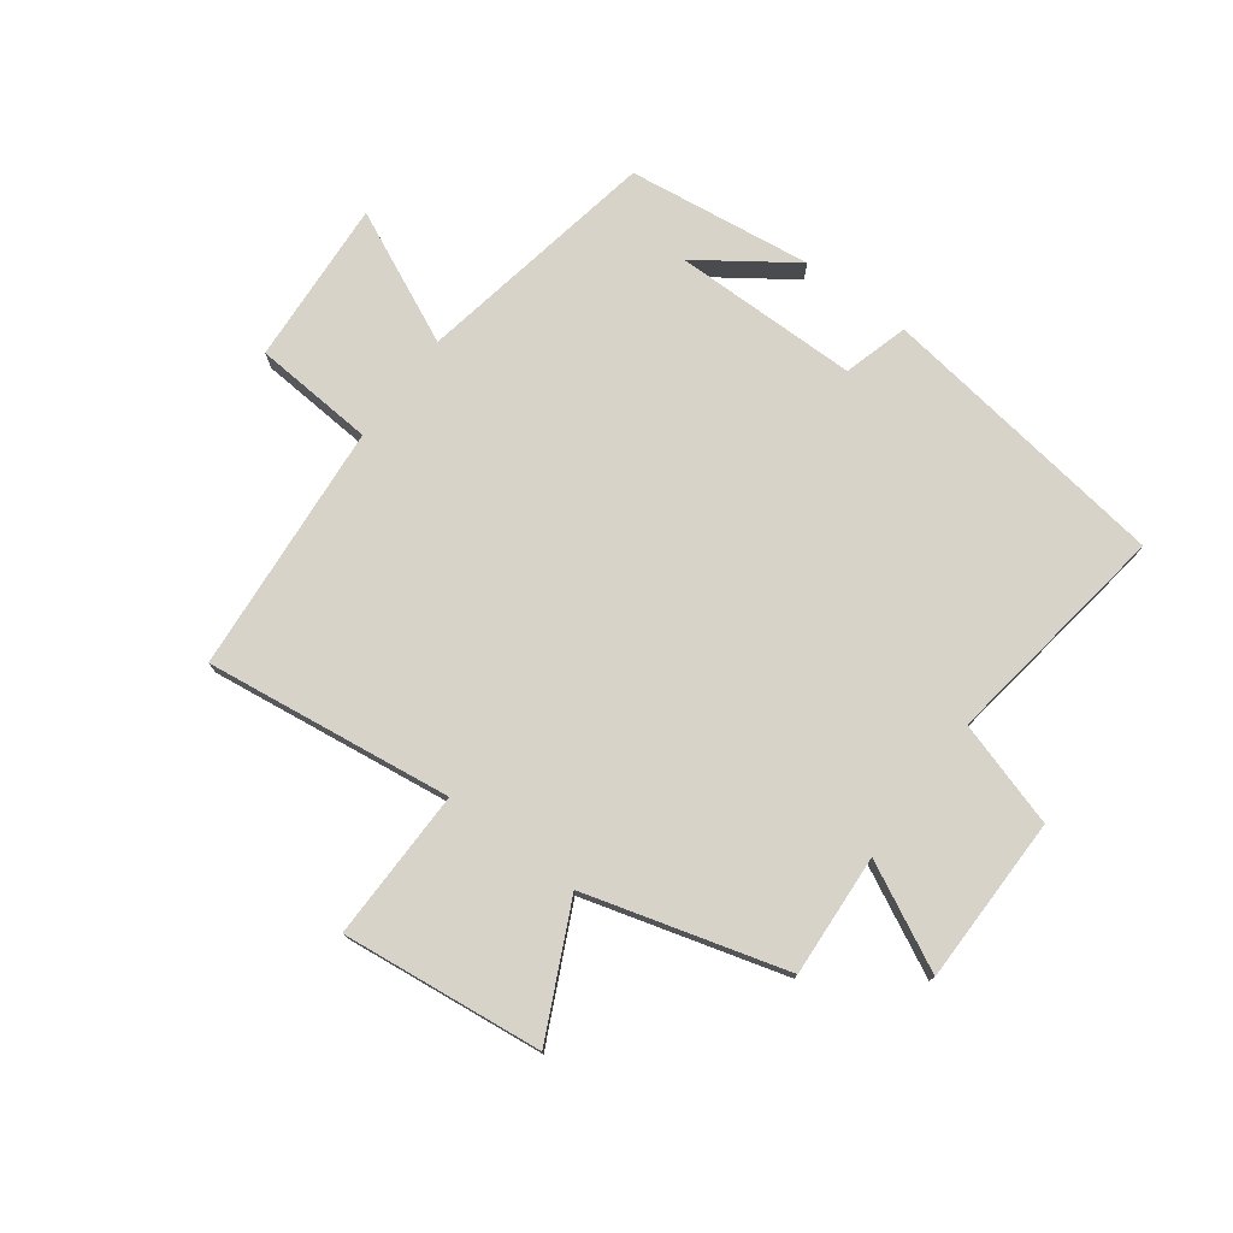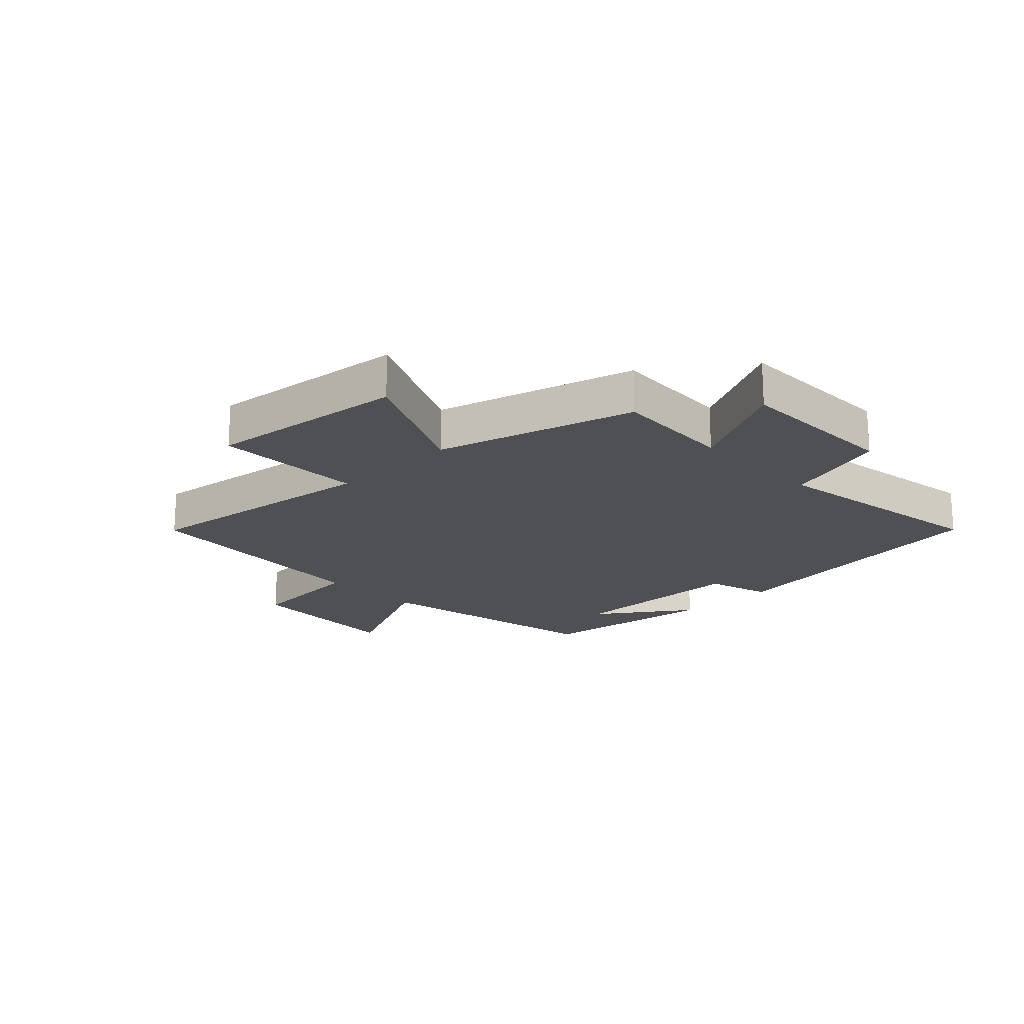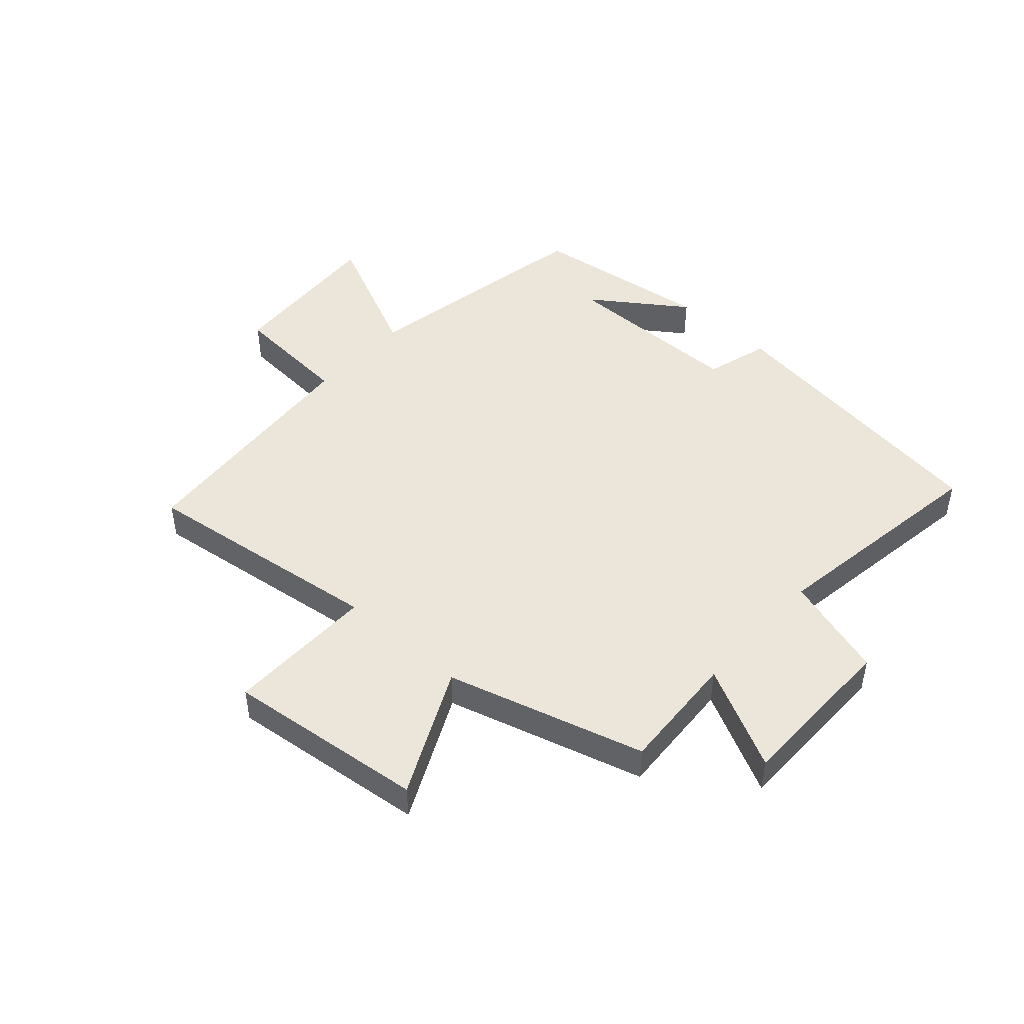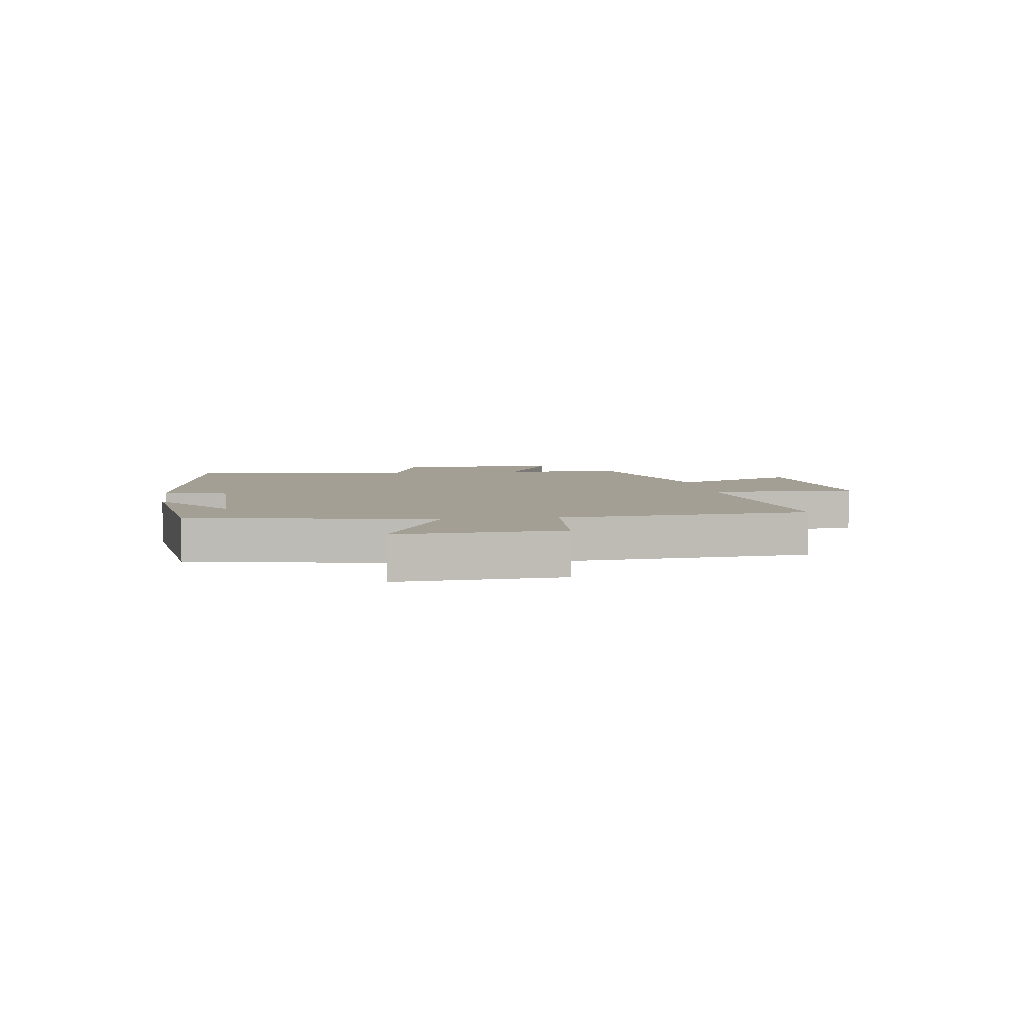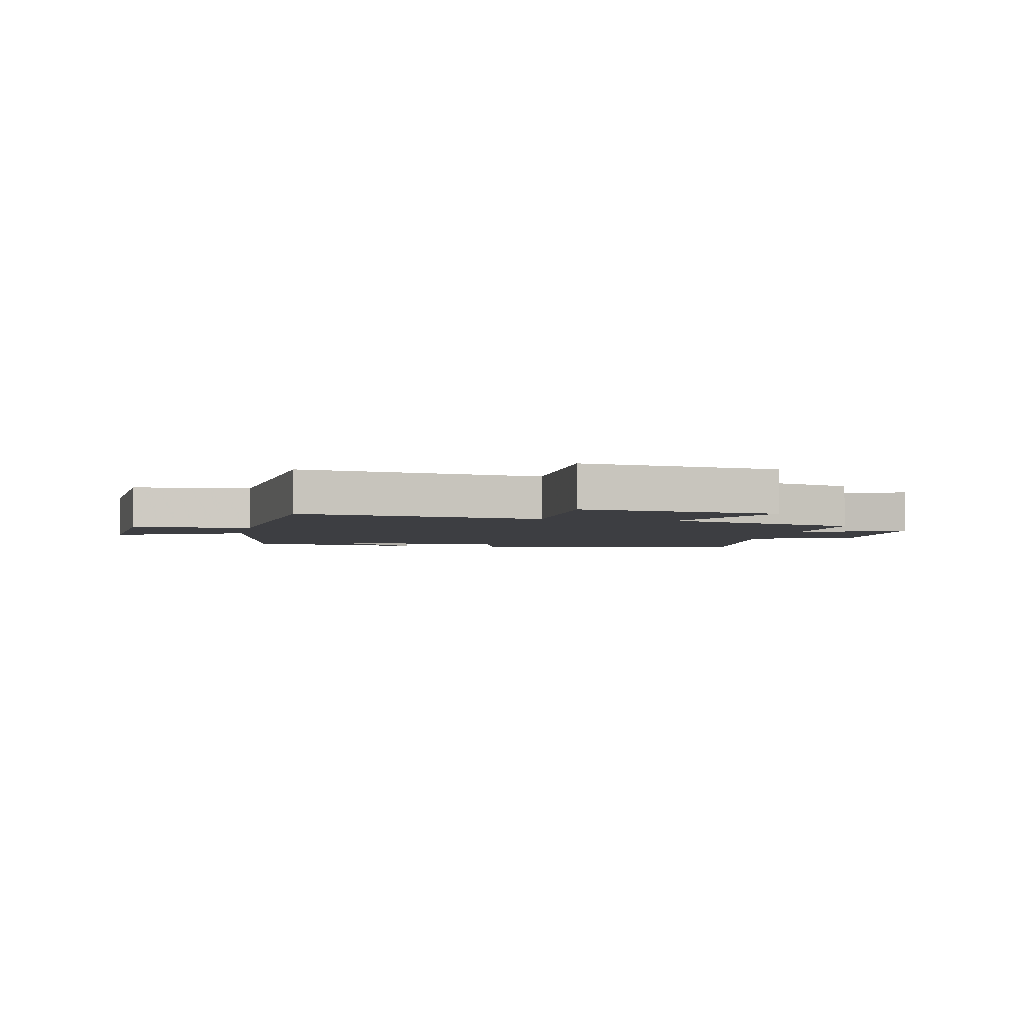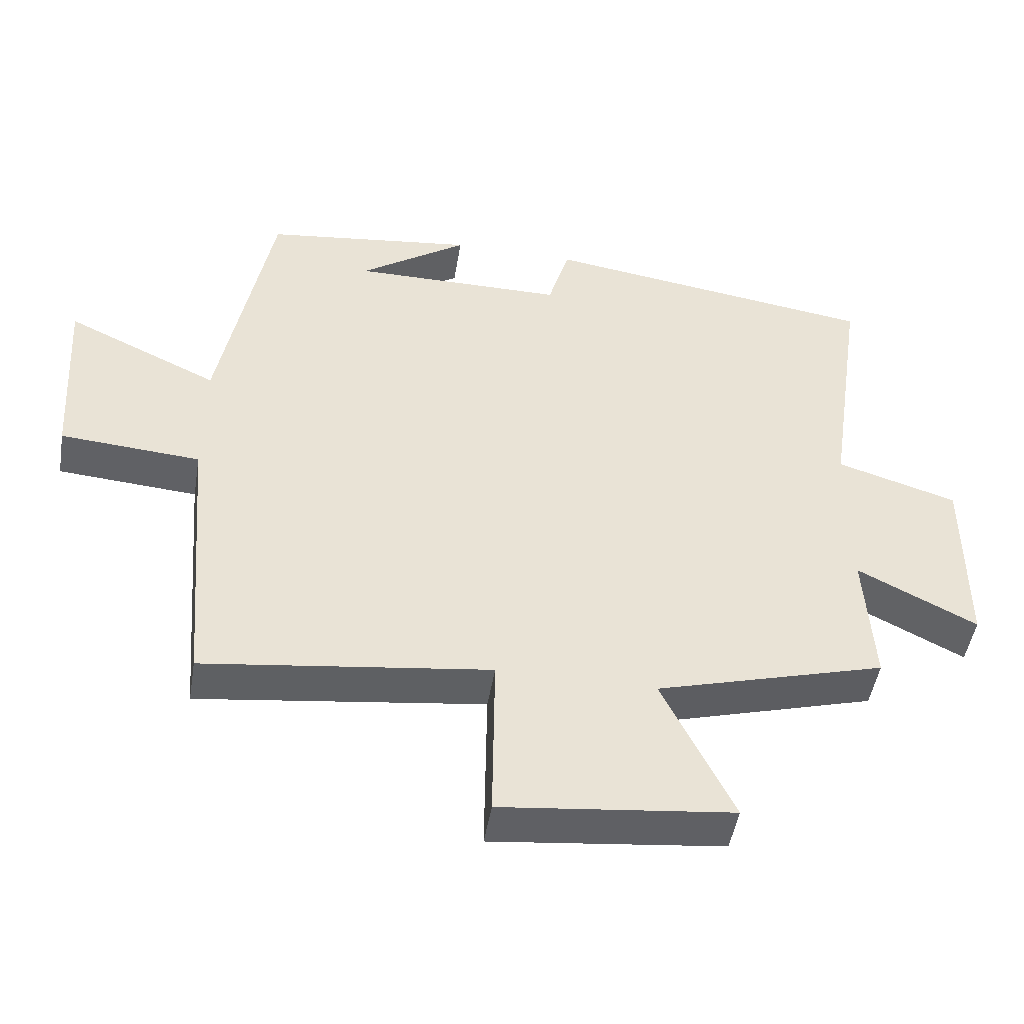
<metadata>
{"format":"obj","ext":"obj","renderer":"f3d","projection":"perspective","resolution":1024,"background":"white","views":[{"elev":76.3,"azim":-143.4,"up":"+Y"},{"elev":-19.2,"azim":-135.9,"up":"+Y"},{"elev":46.8,"azim":-138.0,"up":"+Y"},{"elev":5.3,"azim":82.1,"up":"+Y"},{"elev":-3.6,"azim":168.0,"up":"+Y"},{"elev":-48.3,"azim":170.6,"up":"+Z"}]}
</metadata>
<code>
v -0.557 0.07 0.431
v -0.067 0.07 0.5
v -0.036 0.07 0.392
v 0.274 0.07 0.39
v 0.117 0.07 0.5
v 0.425 0.07 0.46
v 0.5 0.07 0.053
v 0.721 0.07 0.156
v 0.703 0.07 -0.12
v 0.5 0.07 -0.135
v 0.465 0.07 -0.554
v 0.052 0.07 -0.5
v 0.055 0.07 -0.752
v -0.281 0.07 -0.714
v -0.178 0.07 -0.5
v -0.512 0.07 -0.405
v -0.5 0.07 -0.201
v -0.674 0.07 -0.289
v -0.676 0.07 -0.009
v -0.5 0.07 0.045
v -0.557 0 0.431
v -0.067 0 0.5
v -0.036 0 0.392
v 0.274 0 0.39
v 0.117 0 0.5
v 0.425 0 0.46
v 0.5 0 0.053
v 0.721 0 0.156
v 0.703 0 -0.12
v 0.5 0 -0.135
v 0.465 0 -0.554
v 0.052 0 -0.5
v 0.055 0 -0.752
v -0.281 0 -0.714
v -0.178 0 -0.5
v -0.512 0 -0.405
v -0.5 0 -0.201
v -0.674 0 -0.289
v -0.676 0 -0.009
v -0.5 0 0.045
f 17 18 19 20
f 15 16 17
f 15 17 20
f 12 13 14 15
f 1 2 3
f 20 1 3
f 15 20 3
f 12 15 3
f 12 3 4
f 11 12 4
f 10 11 4
f 7 8 9 10
f 6 7 10 4
f 4 5 6
f 40 39 38 37
f 37 36 35
f 40 37 35
f 35 34 33 32
f 23 22 21
f 23 21 40
f 23 40 35
f 23 35 32
f 24 23 32
f 24 32 31
f 24 31 30
f 30 29 28 27
f 24 30 27 26
f 26 25 24
f 1 21 22 2
f 2 22 23 3
f 3 23 24 4
f 4 24 25 5
f 5 25 26 6
f 6 26 27 7
f 7 27 28 8
f 8 28 29 9
f 9 29 30 10
f 10 30 31 11
f 11 31 32 12
f 12 32 33 13
f 13 33 34 14
f 14 34 35 15
f 15 35 36 16
f 16 36 37 17
f 17 37 38 18
f 18 38 39 19
f 19 39 40 20
f 20 40 21 1

</code>
